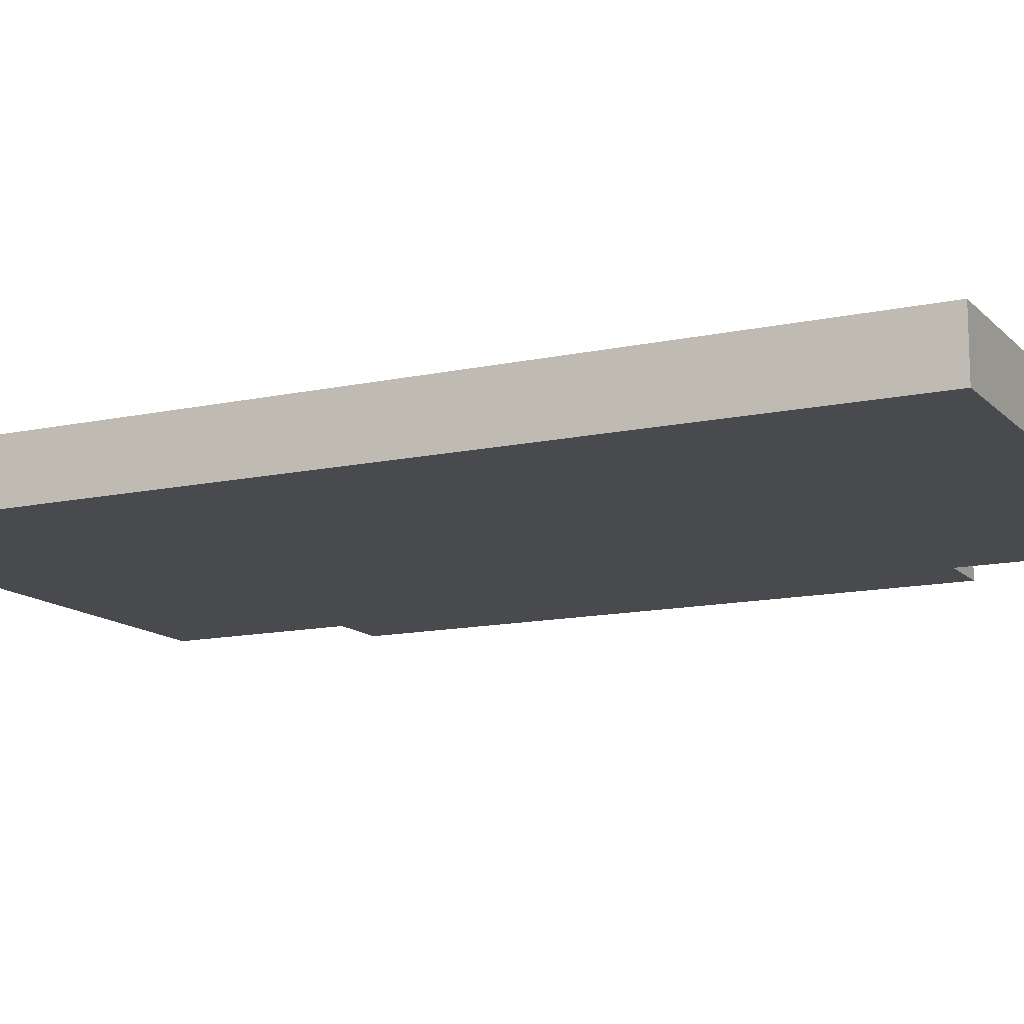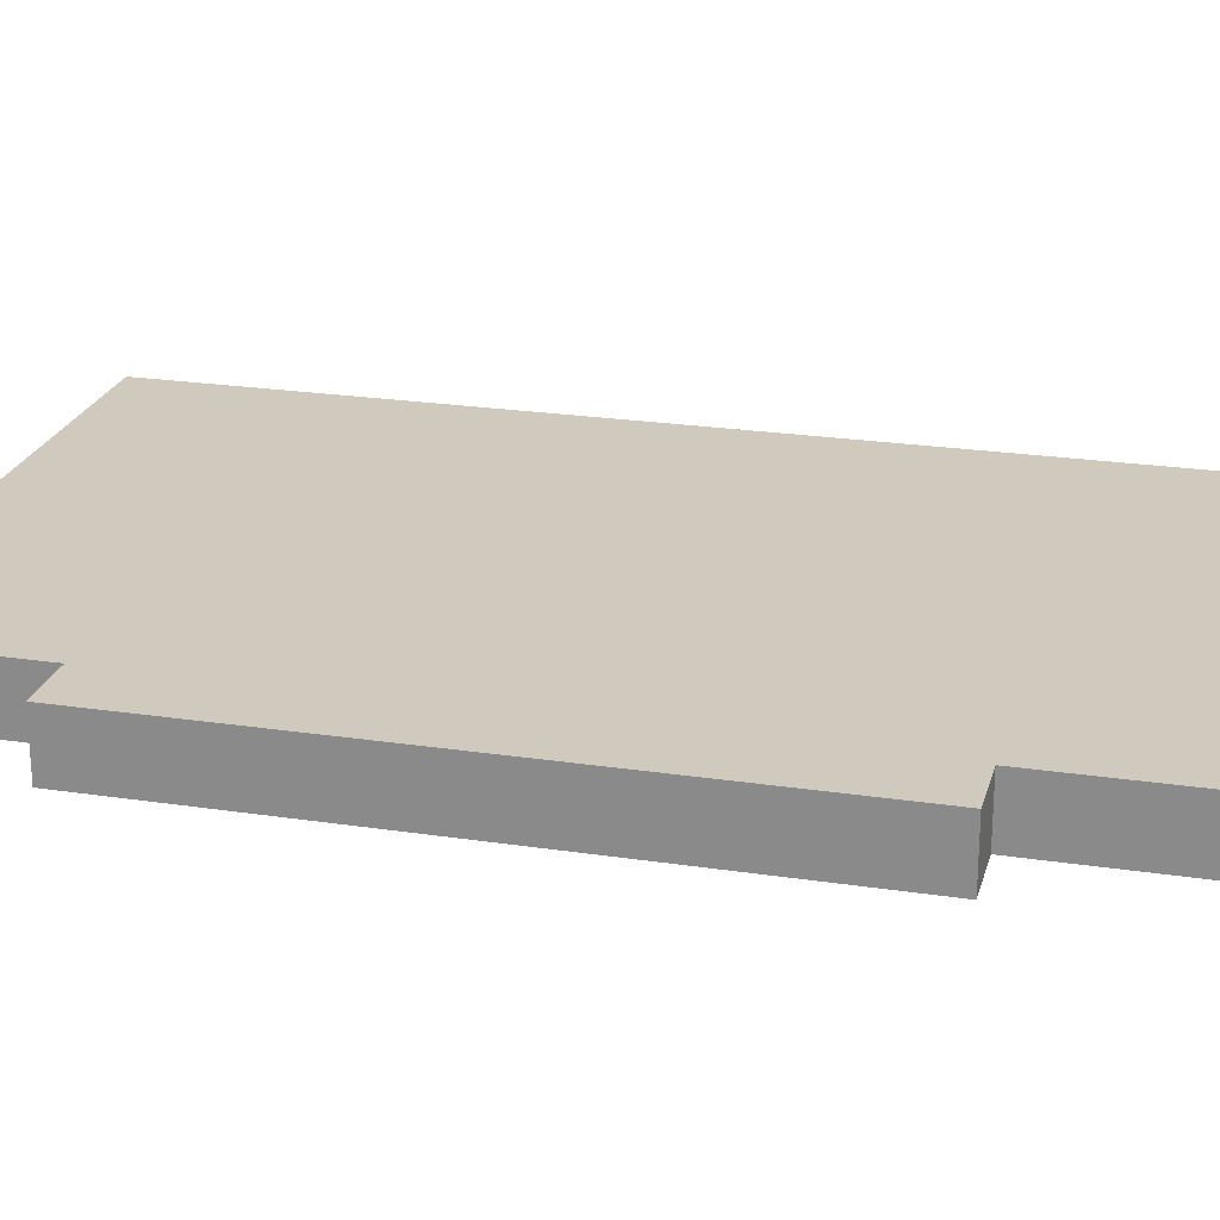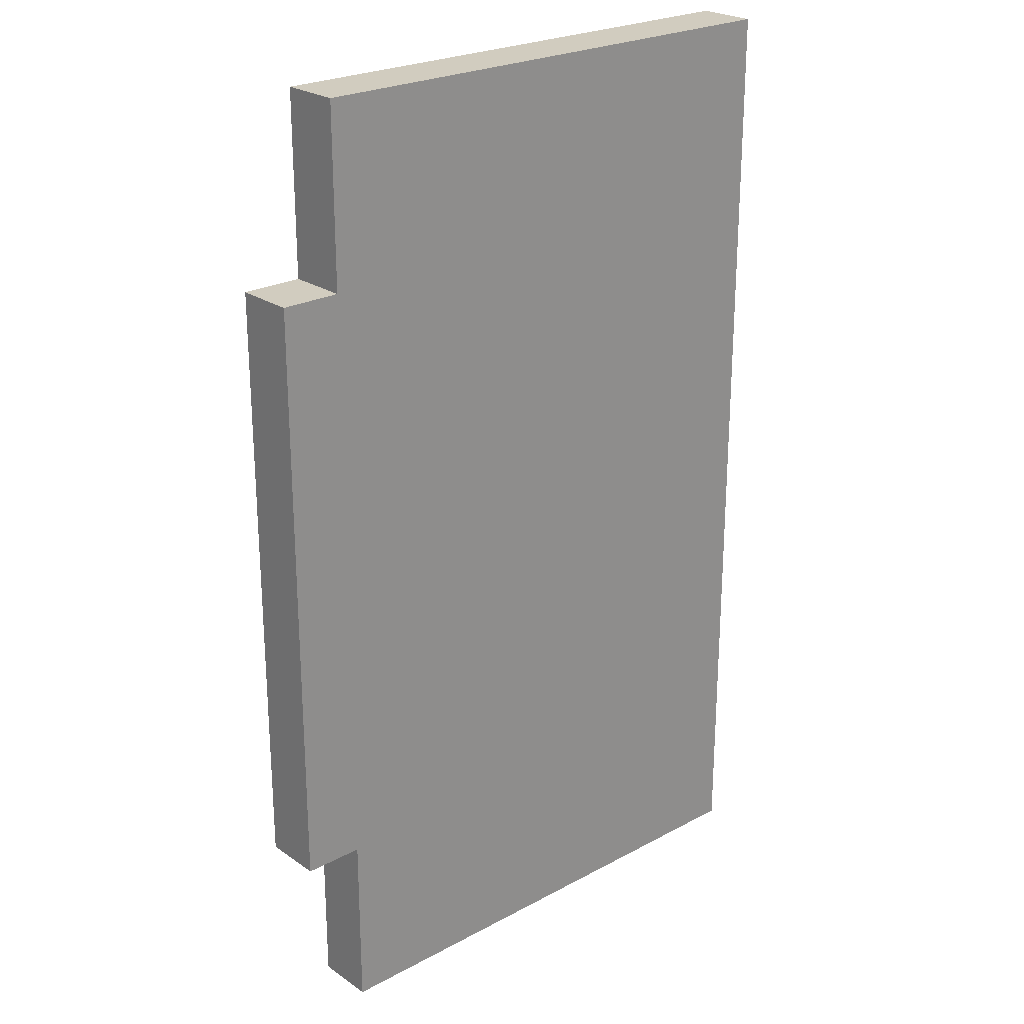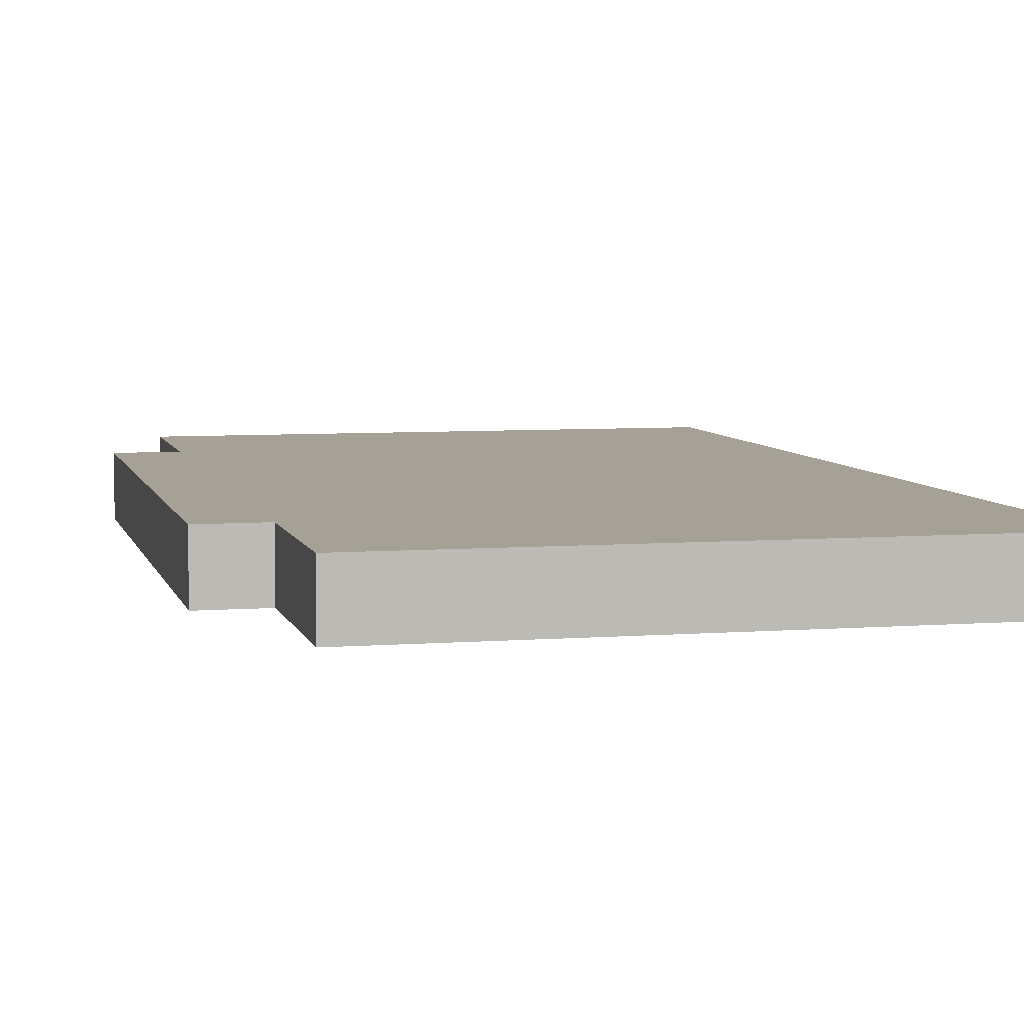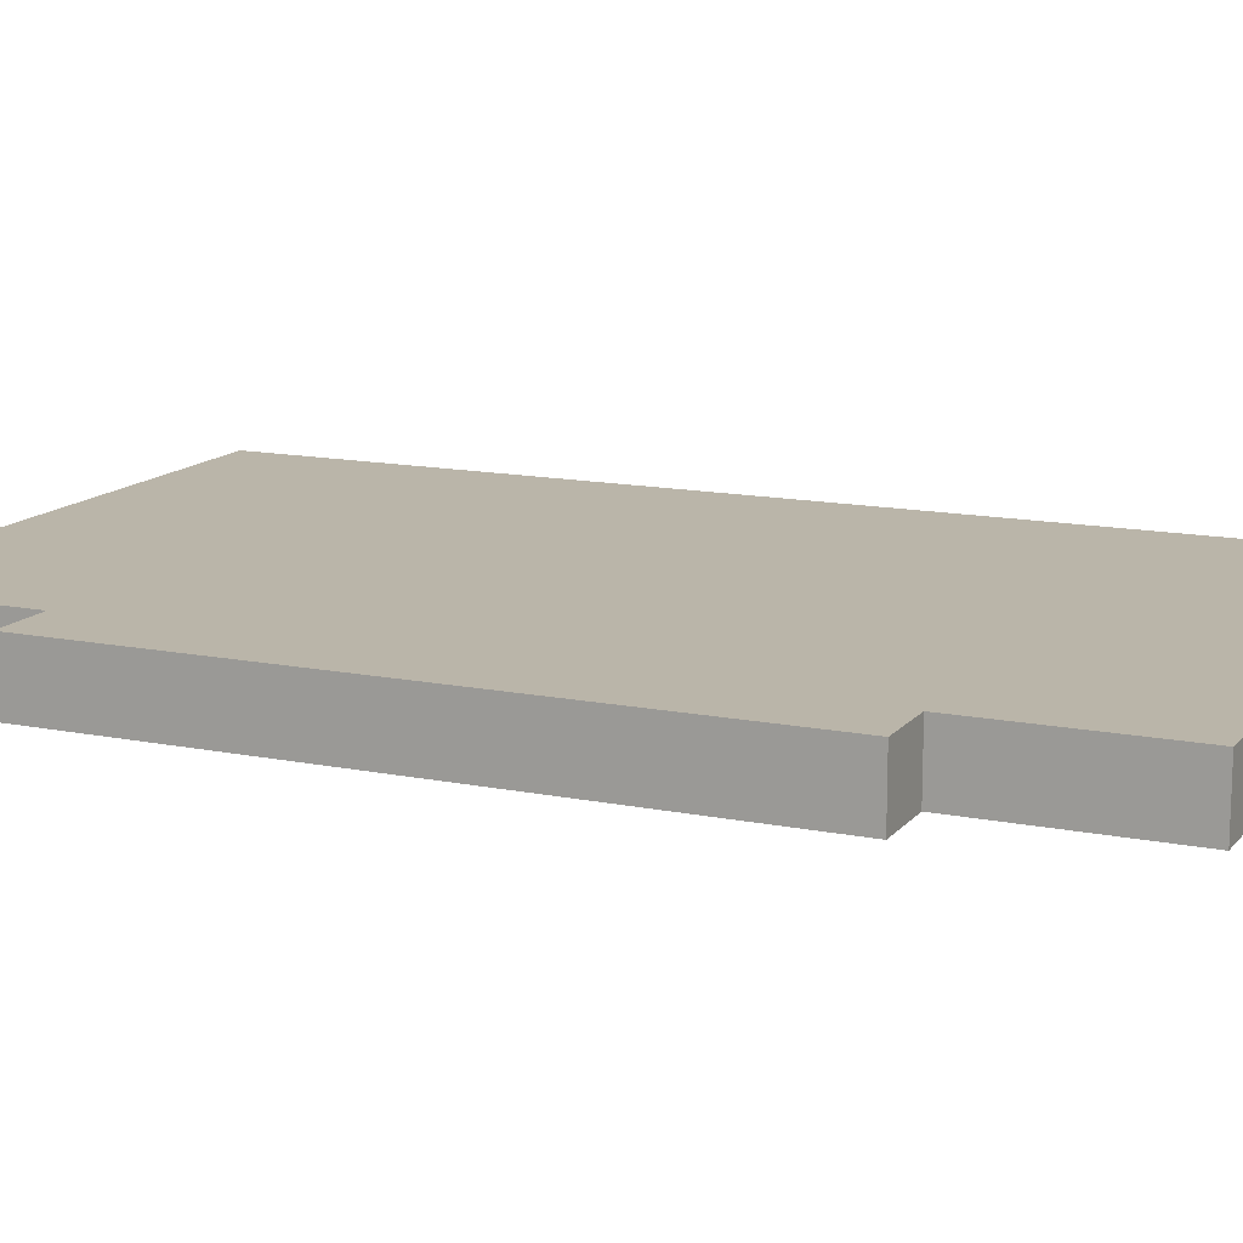
<metadata>
{"format":"obj","ext":"obj","renderer":"f3d","projection":"perspective","resolution":1024,"background":"white","views":[{"elev":-13.1,"azim":-63.5,"up":"+Y"},{"elev":23.1,"azim":104.4,"up":"+Y"},{"elev":24.2,"azim":138.4,"up":"+Z"},{"elev":6.1,"azim":166.7,"up":"+Y"},{"elev":13.6,"azim":114.5,"up":"+Y"}]}
</metadata>
<code>
o
v 0.2 0 -0.5
v 0.2 0 0.5
v 0.2 0.1 -0.5
v 0.2 0.1 0.5
v 0.1 0 -0.8
v 0.1 0 -0.5
v 0.1 0 0.5
v 0.1 0 0.8
v 0.1 0.1 -0.8
v 0.1 0.1 -0.5
v 0.1 0.1 0.5
v 0.1 0.1 0.8
v -0.8 0 -0.8
v -0.8 0 -0.7
v -0.8 0 -0.6
v -0.8 0 -0.5
v -0.8 0 -0.3
v -0.8 0 -0.2
v -0.8 0 0.2
v -0.8 0 0.5
v -0.8 0 0.6
v -0.8 0 0.8
v -0.8 0.1 -0.8
v -0.8 0.1 -0.7
v -0.8 0.1 -0.6
v -0.8 0.1 -0.5
v -0.8 0.1 -0.3
v -0.8 0.1 -0.2
v -0.8 0.1 0.2
v -0.8 0.1 0.5
v -0.8 0.1 0.6
v -0.8 0.1 0.8
v 0.1 0 -0.8
v 0.1 0.1 -0.8
v 0 0 -0.8
v 0 0.1 -0.8
v -0.1 0 -0.8
v -0.1 0.1 -0.8
v -0.2 0 -0.8
v -0.2 0.1 -0.8
v -0.4 0 -0.8
v -0.4 0.1 -0.8
v -0.5 0 -0.8
v -0.5 0.1 -0.8
v -0.6 0 -0.8
v -0.6 0.1 -0.8
v -0.8 0 -0.8
v -0.8 0.1 -0.8
v 0.2 0 -0.5
v 0.2 0.1 -0.5
v 0.1 0 -0.5
v 0.1 0.1 -0.5
v 0.2 0 0.5
v 0.2 0.1 0.5
v 0.1 0 0.5
v 0.1 0.1 0.5
v 0.1 0 0.8
v 0.1 0.1 0.8
v 0 0 0.8
v 0 0.1 0.8
v -0.1 0 0.8
v -0.1 0.1 0.8
v -0.2 0 0.8
v -0.2 0.1 0.8
v -0.3 0 0.8
v -0.3 0.1 0.8
v -0.4 0 0.8
v -0.4 0.1 0.8
v -0.6 0 0.8
v -0.6 0.1 0.8
v -0.7 0 0.8
v -0.7 0.1 0.8
v -0.8 0 0.8
v -0.8 0.1 0.8
v 0.1 0 -0.8
v 0 0 -0.8
v -0.1 0 -0.8
v -0.2 0 -0.8
v -0.4 0 -0.8
v -0.5 0 -0.8
v -0.6 0 -0.8
v -0.8 0 -0.8
v -0.1 0 -0.7
v -0.2 0 -0.7
v -0.3 0 -0.7
v -0.4 0 -0.7
v -0.5 0 -0.7
v -0.6 0 -0.7
v -0.8 0 -0.7
v -0.1 0 -0.6
v -0.2 0 -0.6
v -0.3 0 -0.6
v -0.4 0 -0.6
v -0.5 0 -0.6
v -0.7 0 -0.6
v -0.8 0 -0.6
v 0.2 0 -0.5
v 0.1 0 -0.5
v -0.3 0 -0.5
v -0.4 0 -0.5
v -0.5 0 -0.5
v -0.6 0 -0.5
v -0.7 0 -0.5
v -0.8 0 -0.5
v 0.1 0 -0.4
v 0 0 -0.4
v -0.1 0 -0.4
v -0.2 0 -0.4
v -0.3 0 -0.4
v -0.4 0 -0.4
v -0.5 0 -0.4
v -0.6 0 -0.4
v -0.7 0 -0.4
v 0 0 -0.3
v -0.1 0 -0.3
v -0.2 0 -0.3
v -0.3 0 -0.3
v -0.4 0 -0.3
v -0.7 0 -0.3
v -0.8 0 -0.3
v -0.1 0 -0.2
v -0.2 0 -0.2
v -0.3 0 -0.2
v -0.4 0 -0.2
v -0.6 0 -0.2
v -0.7 0 -0.2
v -0.8 0 -0.2
v -0.1 0 -0.1
v -0.2 0 -0.1
v -0.3 0 -0.1
v -0.4 0 -0.1
v -0.5 0 -0.1
v -0.6 0 -0.1
v -0.3 0 0
v -0.4 0 0
v -0.6 0 0
v -0.7 0 0
v 0 0 0.1
v -0.2 0 0.1
v -0.5 0 0.1
v -0.6 0 0.1
v -0.7 0 0.1
v 0 0 0.2
v -0.1 0 0.2
v -0.2 0 0.2
v -0.3 0 0.2
v -0.4 0 0.2
v -0.6 0 0.2
v -0.7 0 0.2
v -0.8 0 0.2
v 0 0 0.3
v -0.1 0 0.3
v 0.1 0 0.4
v 0 0 0.4
v -0.2 0 0.4
v -0.4 0 0.4
v 0.2 0 0.5
v 0.1 0 0.5
v -0.1 0 0.5
v -0.2 0 0.5
v -0.5 0 0.5
v -0.6 0 0.5
v -0.7 0 0.5
v -0.8 0 0.5
v -0.1 0 0.6
v -0.2 0 0.6
v -0.3 0 0.6
v -0.5 0 0.6
v -0.6 0 0.6
v -0.7 0 0.6
v -0.8 0 0.6
v -0.4 0 0.7
v -0.6 0 0.7
v 0.1 0 0.8
v 0 0 0.8
v -0.1 0 0.8
v -0.2 0 0.8
v -0.3 0 0.8
v -0.4 0 0.8
v -0.6 0 0.8
v -0.7 0 0.8
v -0.8 0 0.8
v 0.1 0.1 -0.8
v 0 0.1 -0.8
v -0.1 0.1 -0.8
v -0.2 0.1 -0.8
v -0.4 0.1 -0.8
v -0.5 0.1 -0.8
v -0.6 0.1 -0.8
v -0.8 0.1 -0.8
v -0.1 0.1 -0.7
v -0.2 0.1 -0.7
v -0.3 0.1 -0.7
v -0.4 0.1 -0.7
v -0.5 0.1 -0.7
v -0.6 0.1 -0.7
v -0.8 0.1 -0.7
v -0.1 0.1 -0.6
v -0.2 0.1 -0.6
v -0.3 0.1 -0.6
v -0.4 0.1 -0.6
v -0.5 0.1 -0.6
v -0.7 0.1 -0.6
v -0.8 0.1 -0.6
v 0.2 0.1 -0.5
v 0.1 0.1 -0.5
v -0.3 0.1 -0.5
v -0.4 0.1 -0.5
v -0.5 0.1 -0.5
v -0.6 0.1 -0.5
v -0.7 0.1 -0.5
v -0.8 0.1 -0.5
v 0.1 0.1 -0.4
v 0 0.1 -0.4
v -0.1 0.1 -0.4
v -0.2 0.1 -0.4
v -0.3 0.1 -0.4
v -0.4 0.1 -0.4
v -0.5 0.1 -0.4
v -0.6 0.1 -0.4
v -0.7 0.1 -0.4
v 0 0.1 -0.3
v -0.1 0.1 -0.3
v -0.2 0.1 -0.3
v -0.3 0.1 -0.3
v -0.4 0.1 -0.3
v -0.7 0.1 -0.3
v -0.8 0.1 -0.3
v -0.1 0.1 -0.2
v -0.2 0.1 -0.2
v -0.3 0.1 -0.2
v -0.4 0.1 -0.2
v -0.6 0.1 -0.2
v -0.7 0.1 -0.2
v -0.8 0.1 -0.2
v -0.1 0.1 -0.1
v -0.2 0.1 -0.1
v -0.3 0.1 -0.1
v -0.4 0.1 -0.1
v -0.5 0.1 -0.1
v -0.6 0.1 -0.1
v -0.3 0.1 0
v -0.4 0.1 0
v -0.6 0.1 0
v -0.7 0.1 0
v 0 0.1 0.1
v -0.2 0.1 0.1
v -0.5 0.1 0.1
v -0.6 0.1 0.1
v -0.7 0.1 0.1
v 0 0.1 0.2
v -0.1 0.1 0.2
v -0.2 0.1 0.2
v -0.3 0.1 0.2
v -0.4 0.1 0.2
v -0.6 0.1 0.2
v -0.7 0.1 0.2
v -0.8 0.1 0.2
v 0 0.1 0.3
v -0.1 0.1 0.3
v 0.1 0.1 0.4
v 0 0.1 0.4
v -0.2 0.1 0.4
v -0.4 0.1 0.4
v 0.2 0.1 0.5
v 0.1 0.1 0.5
v -0.1 0.1 0.5
v -0.2 0.1 0.5
v -0.5 0.1 0.5
v -0.6 0.1 0.5
v -0.7 0.1 0.5
v -0.8 0.1 0.5
v -0.1 0.1 0.6
v -0.2 0.1 0.6
v -0.3 0.1 0.6
v -0.5 0.1 0.6
v -0.6 0.1 0.6
v -0.7 0.1 0.6
v -0.8 0.1 0.6
v -0.4 0.1 0.7
v -0.6 0.1 0.7
v 0.1 0.1 0.8
v 0 0.1 0.8
v -0.1 0.1 0.8
v -0.2 0.1 0.8
v -0.3 0.1 0.8
v -0.4 0.1 0.8
v -0.6 0.1 0.8
v -0.7 0.1 0.8
v -0.8 0.1 0.8
f 3 2 1
f 4 2 3
f 9 6 5
f 10 6 9
f 11 8 7
f 12 8 11
f 13 14 23
f 14 15 24
f 23 14 24
f 15 16 25
f 24 15 25
f 16 17 26
f 25 16 26
f 17 18 27
f 26 17 27
f 18 19 28
f 27 18 28
f 19 20 29
f 28 19 29
f 20 21 30
f 29 20 30
f 21 22 31
f 30 21 31
f 31 22 32
f 35 34 33
f 36 34 35
f 37 36 35
f 38 36 37
f 39 38 37
f 40 38 39
f 41 40 39
f 42 40 41
f 43 42 41
f 44 42 43
f 45 44 43
f 46 44 45
f 47 46 45
f 48 46 47
f 51 50 49
f 52 50 51
f 53 54 55
f 55 54 56
f 57 58 59
f 59 58 60
f 59 60 61
f 61 60 62
f 61 62 63
f 63 62 64
f 63 64 65
f 65 64 66
f 65 66 67
f 67 66 68
f 67 68 69
f 69 68 70
f 69 70 71
f 71 70 72
f 71 72 73
f 73 72 74
f 83 77 76
f 83 78 77
f 84 79 78
f 84 78 83
f 85 79 84
f 86 80 79
f 86 79 85
f 87 81 80
f 87 80 86
f 88 82 81
f 88 81 87
f 89 82 88
f 90 83 76
f 90 84 83
f 91 85 84
f 91 84 90
f 92 86 85
f 92 85 91
f 93 87 86
f 93 86 92
f 93 89 88
f 93 88 87
f 94 89 93
f 95 89 94
f 96 89 95
f 98 76 75
f 99 92 91
f 99 93 92
f 100 94 93
f 100 93 99
f 101 95 94
f 101 94 100
f 102 95 101
f 103 96 95
f 103 95 102
f 104 96 103
f 105 98 97
f 105 76 98
f 106 90 76
f 106 76 105
f 107 91 90
f 107 90 106
f 108 99 91
f 108 91 107
f 109 100 99
f 109 99 108
f 110 101 100
f 110 100 109
f 111 102 101
f 111 101 110
f 112 104 103
f 112 102 111
f 112 103 102
f 113 104 112
f 114 106 105
f 114 111 110
f 114 113 112
f 114 112 111
f 114 109 108
f 114 107 106
f 114 110 109
f 114 108 107
f 115 113 114
f 116 113 115
f 117 113 116
f 118 113 117
f 119 104 113
f 119 113 118
f 120 104 119
f 121 115 114
f 121 116 115
f 122 117 116
f 122 116 121
f 123 118 117
f 123 117 122
f 124 119 118
f 124 118 123
f 125 119 124
f 126 120 119
f 126 119 125
f 127 120 126
f 128 122 121
f 128 121 114
f 129 123 122
f 129 122 128
f 130 125 124
f 130 123 129
f 130 124 123
f 131 125 130
f 132 125 131
f 133 127 126
f 133 125 132
f 133 126 125
f 134 131 130
f 134 130 129
f 135 132 131
f 135 131 134
f 136 127 133
f 136 133 132
f 137 127 136
f 138 114 105
f 138 129 128
f 138 128 114
f 139 134 129
f 139 129 138
f 140 136 132
f 140 132 135
f 140 135 134
f 141 137 136
f 141 136 140
f 142 127 137
f 142 137 141
f 143 138 105
f 143 139 138
f 144 139 143
f 145 134 139
f 145 139 144
f 146 141 140
f 146 134 145
f 146 140 134
f 147 141 146
f 148 142 141
f 148 141 147
f 149 127 142
f 149 142 148
f 150 127 149
f 151 143 105
f 151 144 143
f 152 145 144
f 152 144 151
f 153 105 97
f 153 151 105
f 154 152 151
f 154 151 153
f 155 145 152
f 155 152 154
f 155 147 146
f 155 146 145
f 156 148 147
f 156 147 155
f 156 149 148
f 157 154 153
f 157 153 97
f 158 154 157
f 159 155 154
f 160 156 155
f 160 155 159
f 161 149 156
f 161 156 160
f 162 149 161
f 163 150 149
f 163 149 162
f 164 150 163
f 165 160 159
f 165 159 154
f 166 161 160
f 166 160 165
f 167 161 166
f 168 162 161
f 168 161 167
f 169 163 162
f 169 162 168
f 170 164 163
f 170 163 169
f 171 164 170
f 172 169 168
f 172 168 167
f 172 170 169
f 173 170 172
f 174 154 158
f 175 165 154
f 175 154 174
f 176 166 165
f 176 165 175
f 177 167 166
f 177 166 176
f 178 172 167
f 178 167 177
f 179 173 172
f 179 172 178
f 180 170 173
f 180 173 179
f 181 171 170
f 181 170 180
f 182 171 181
f 184 185 191
f 185 186 191
f 186 187 192
f 191 186 192
f 192 187 193
f 187 188 194
f 193 187 194
f 188 189 195
f 194 188 195
f 189 190 196
f 195 189 196
f 196 190 197
f 184 191 198
f 191 192 198
f 192 193 199
f 198 192 199
f 193 194 200
f 199 193 200
f 194 195 201
f 200 194 201
f 196 197 201
f 195 196 201
f 201 197 202
f 202 197 203
f 203 197 204
f 183 184 206
f 199 200 207
f 200 201 207
f 201 202 208
f 207 201 208
f 202 203 209
f 208 202 209
f 209 203 210
f 203 204 211
f 210 203 211
f 211 204 212
f 205 206 213
f 206 184 213
f 184 198 214
f 213 184 214
f 198 199 215
f 214 198 215
f 199 207 216
f 215 199 216
f 207 208 217
f 216 207 217
f 208 209 218
f 217 208 218
f 209 210 219
f 218 209 219
f 211 212 220
f 219 210 220
f 210 211 220
f 220 212 221
f 213 214 222
f 218 219 222
f 220 221 222
f 219 220 222
f 216 217 222
f 214 215 222
f 217 218 222
f 215 216 222
f 222 221 223
f 223 221 224
f 224 221 225
f 225 221 226
f 221 212 227
f 226 221 227
f 227 212 228
f 222 223 229
f 223 224 229
f 224 225 230
f 229 224 230
f 225 226 231
f 230 225 231
f 226 227 232
f 231 226 232
f 232 227 233
f 227 228 234
f 233 227 234
f 234 228 235
f 229 230 236
f 222 229 236
f 230 231 237
f 236 230 237
f 232 233 238
f 237 231 238
f 231 232 238
f 238 233 239
f 239 233 240
f 234 235 241
f 240 233 241
f 233 234 241
f 238 239 242
f 237 238 242
f 239 240 243
f 242 239 243
f 241 235 244
f 240 241 244
f 244 235 245
f 213 222 246
f 236 237 246
f 222 236 246
f 237 242 247
f 246 237 247
f 240 244 248
f 243 240 248
f 242 243 248
f 244 245 249
f 248 244 249
f 245 235 250
f 249 245 250
f 213 246 251
f 246 247 251
f 251 247 252
f 247 242 253
f 252 247 253
f 248 249 254
f 253 242 254
f 242 248 254
f 254 249 255
f 249 250 256
f 255 249 256
f 250 235 257
f 256 250 257
f 257 235 258
f 213 251 259
f 251 252 259
f 252 253 260
f 259 252 260
f 205 213 261
f 213 259 261
f 259 260 262
f 261 259 262
f 260 253 263
f 262 260 263
f 254 255 263
f 253 254 263
f 255 256 264
f 263 255 264
f 256 257 264
f 261 262 265
f 205 261 265
f 265 262 266
f 262 263 267
f 263 264 268
f 267 263 268
f 264 257 269
f 268 264 269
f 269 257 270
f 257 258 271
f 270 257 271
f 271 258 272
f 267 268 273
f 262 267 273
f 268 269 274
f 273 268 274
f 274 269 275
f 269 270 276
f 275 269 276
f 270 271 277
f 276 270 277
f 271 272 278
f 277 271 278
f 278 272 279
f 276 277 280
f 275 276 280
f 277 278 280
f 280 278 281
f 266 262 282
f 262 273 283
f 282 262 283
f 273 274 284
f 283 273 284
f 274 275 285
f 284 274 285
f 275 280 286
f 285 275 286
f 280 281 287
f 286 280 287
f 281 278 288
f 287 281 288
f 278 279 289
f 288 278 289
f 289 279 290

</code>
